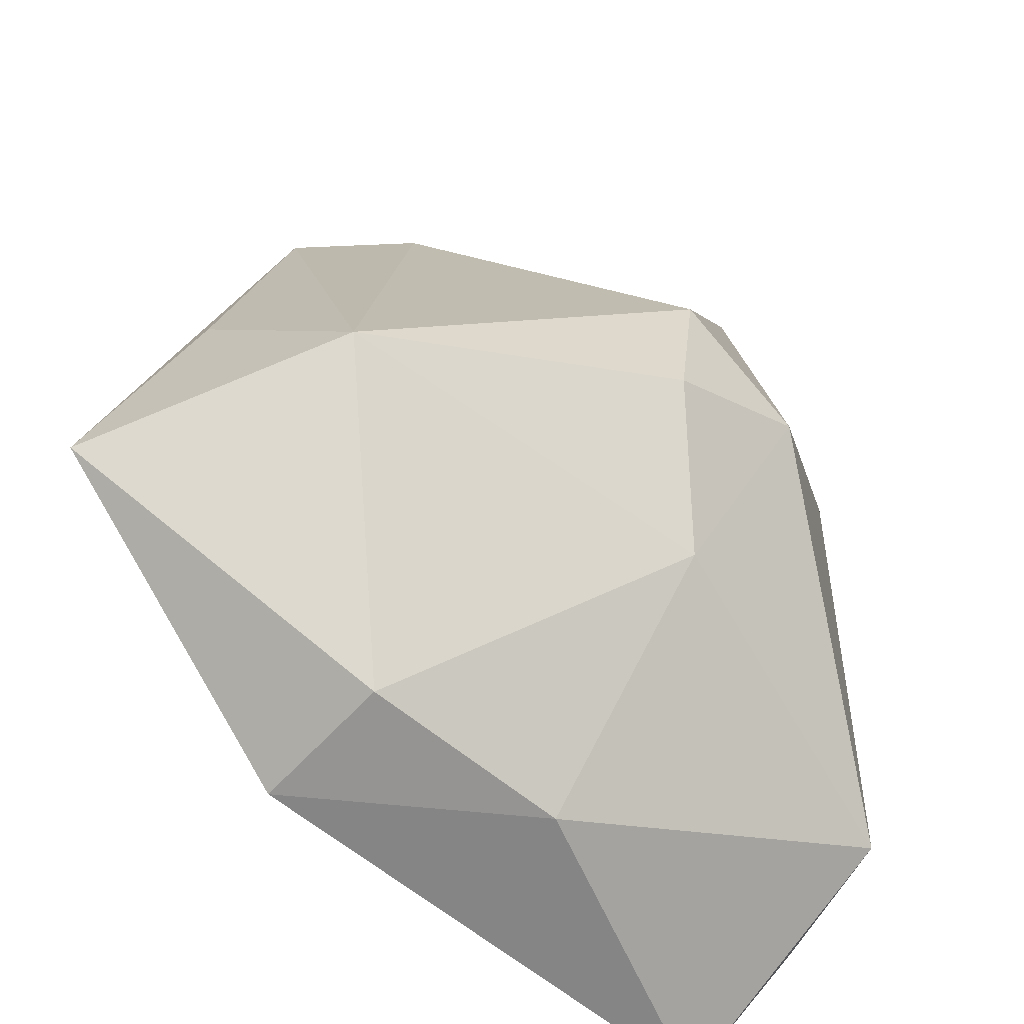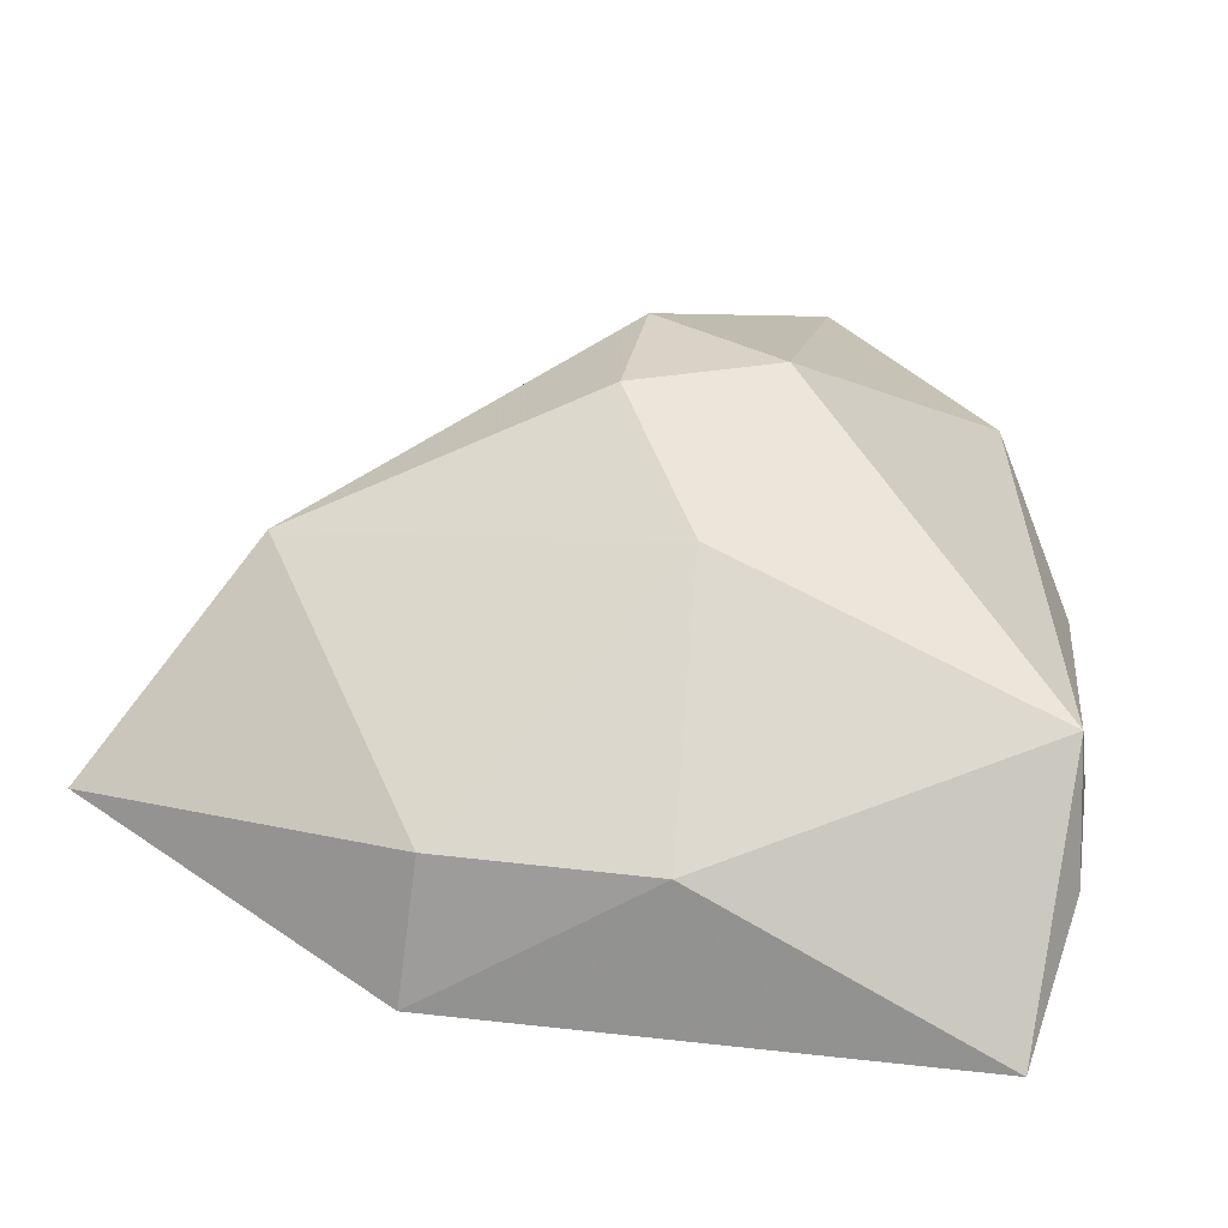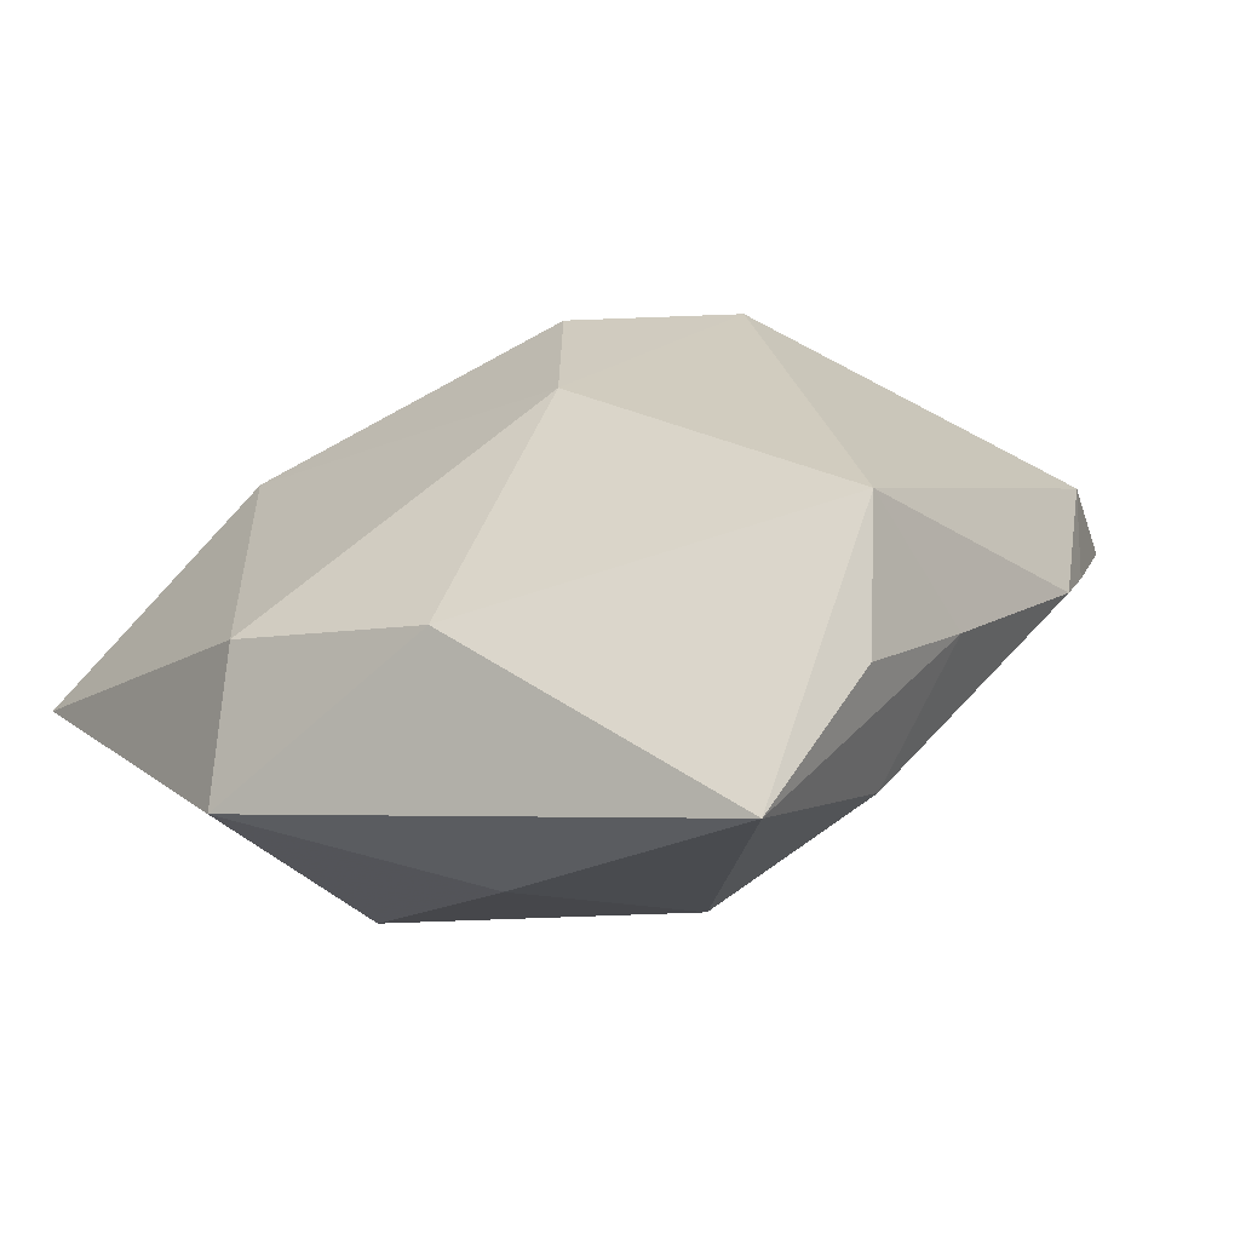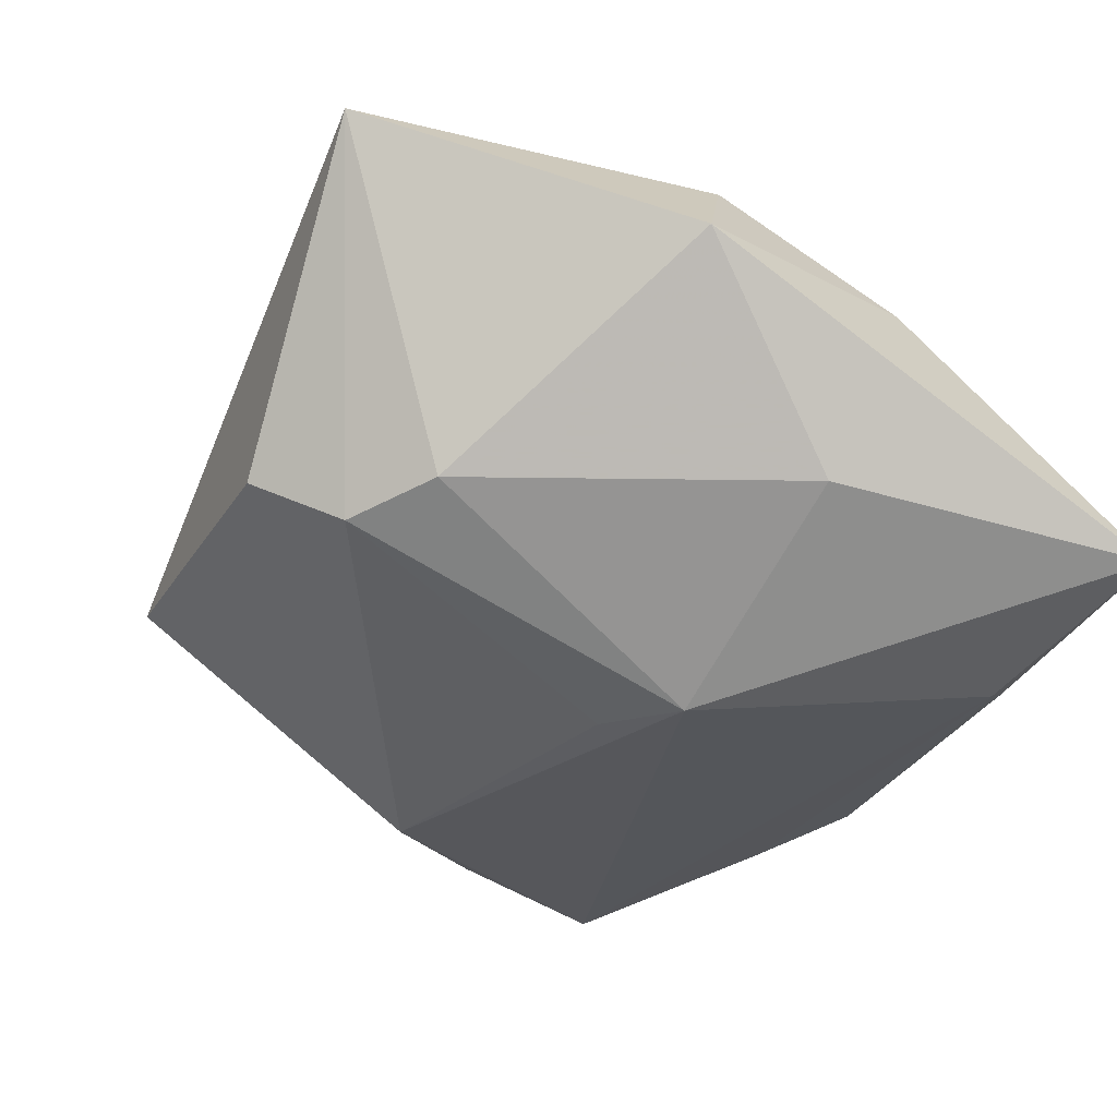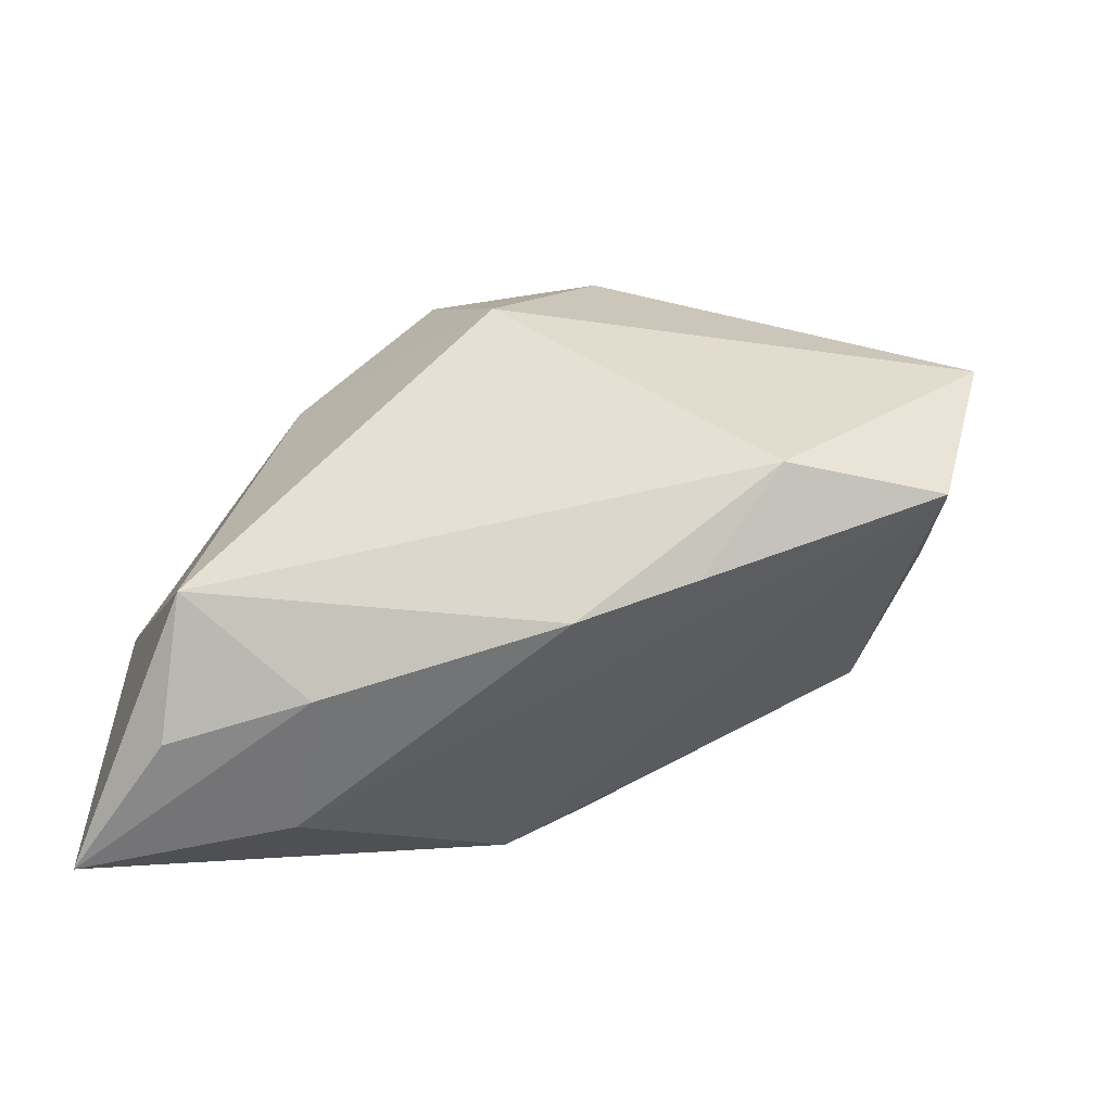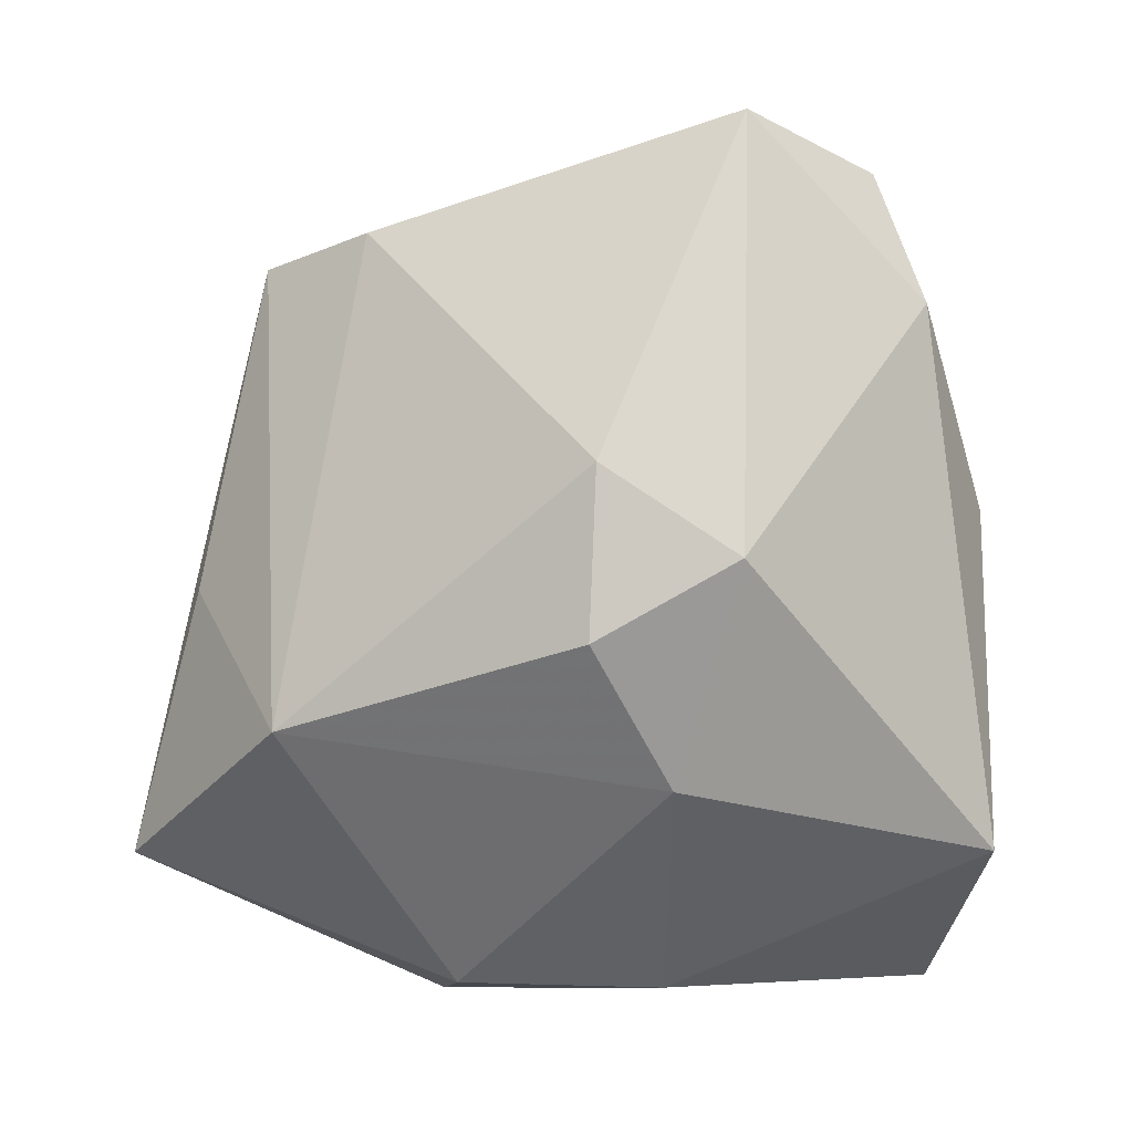
<metadata>
{"format":"obj","ext":"obj","renderer":"f3d","projection":"perspective","resolution":1024,"background":"white","views":[{"elev":-66.9,"azim":-35.9,"up":"+Y"},{"elev":18.5,"azim":8.2,"up":"+Z"},{"elev":-10.7,"azim":34.7,"up":"+Z"},{"elev":-67.1,"azim":-34.3,"up":"+Z"},{"elev":6.4,"azim":97.3,"up":"+Z"},{"elev":78.6,"azim":1.2,"up":"+Z"}]}
</metadata>
<code>
v -0.03471 -0.01861 -0.004355
v -0.02676 0.00529 -0.01341
v -0.02992 0.0007912 0.001445
v 0.0303 -0.01895 -0.007379
v 0.0104 0.03433 0.01677
v 0.005978 -0.02803 -0.004056
v 0.02999 -0.0178 0.002874
v -0.0227 -0.01125 0.01152
v 0.02607 -0.01093 -0.01358
v 0.005848 -0.01511 0.01318
v 0.004795 -0.01899 -0.01888
v 0.03061 -0.00871 -0.004218
v -7.878e-05 0.006306 0.02274
v -0.01105 -0.02803 -0.01399
v -0.02033 0.002081 -0.01787
v 0.02953 0.008338 0.001116
v 0.00295 0.005536 -0.01688
v -0.02558 0.02579 0.003064
v 0.02746 -0.0261 -0.01662
v -0.0003982 0.03147 0.00963
v -0.01703 -0.004475 -0.01888
v -0.009634 -0.02798 -0.003313
v 0.01017 0.0001252 0.0211
v -0.01752 0.02694 0.008995
v -0.0003256 -0.006045 0.02092
v 0.02668 0.01632 0.00372
v 0.02411 0.02159 0.01135
v 0.0077 0.03084 0.00364
v -0.00126 0.02588 -0.006549
v 0.02046 0.03239 0.00898
v 0.00674 0.0004561 -0.01888
f 19 6 14
f 6 19 7
f 11 19 14
f 12 19 9
f 25 23 13
f 5 24 13
f 13 23 5
f 18 1 3
f 18 24 5
f 14 6 22
f 22 1 14
f 4 19 12
f 12 7 4
f 4 7 19
f 23 7 27
f 5 23 27
f 27 30 5
f 19 11 31
f 31 9 19
f 30 9 31
f 12 9 16
f 16 7 12
f 16 27 7
f 17 31 15
f 29 31 17
f 30 31 29
f 17 15 29
f 10 22 6
f 6 7 10
f 10 23 25
f 10 7 23
f 26 9 30
f 26 16 9
f 30 27 26
f 27 16 26
f 8 18 3
f 8 13 24
f 3 1 8
f 25 13 8
f 24 18 8
f 1 22 8
f 8 10 25
f 22 10 8
f 1 18 2
f 2 15 1
f 18 29 2
f 2 29 15
f 14 1 21
f 1 15 21
f 21 11 14
f 21 31 11
f 21 15 31
f 5 30 28
f 30 29 28
f 28 29 18
f 20 18 5
f 5 28 20
f 20 28 18

</code>
